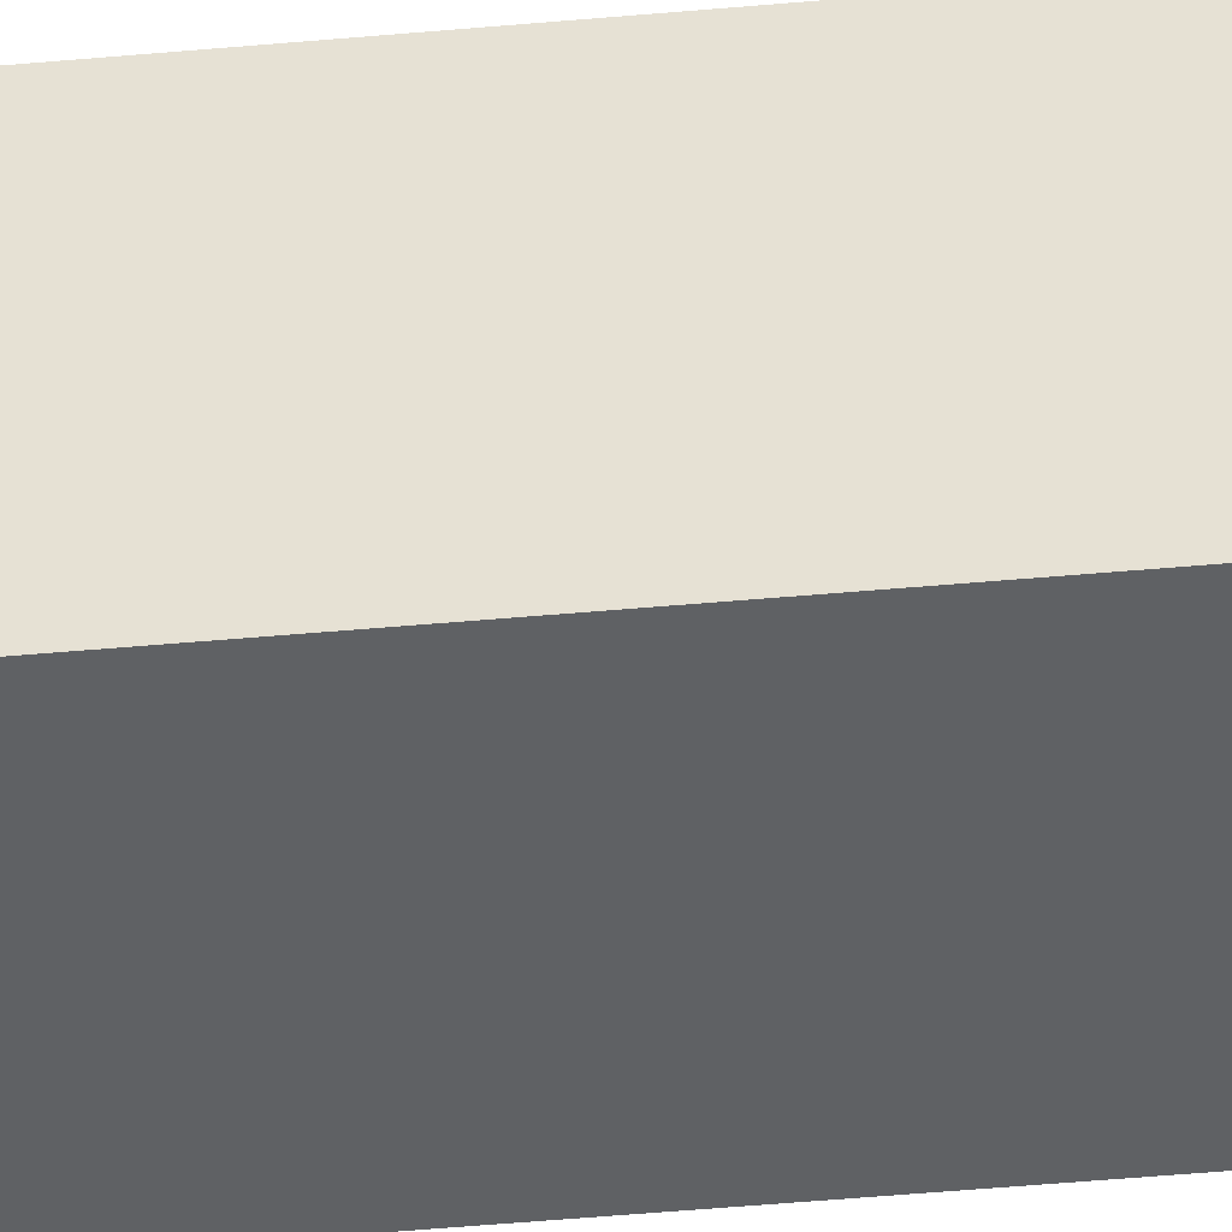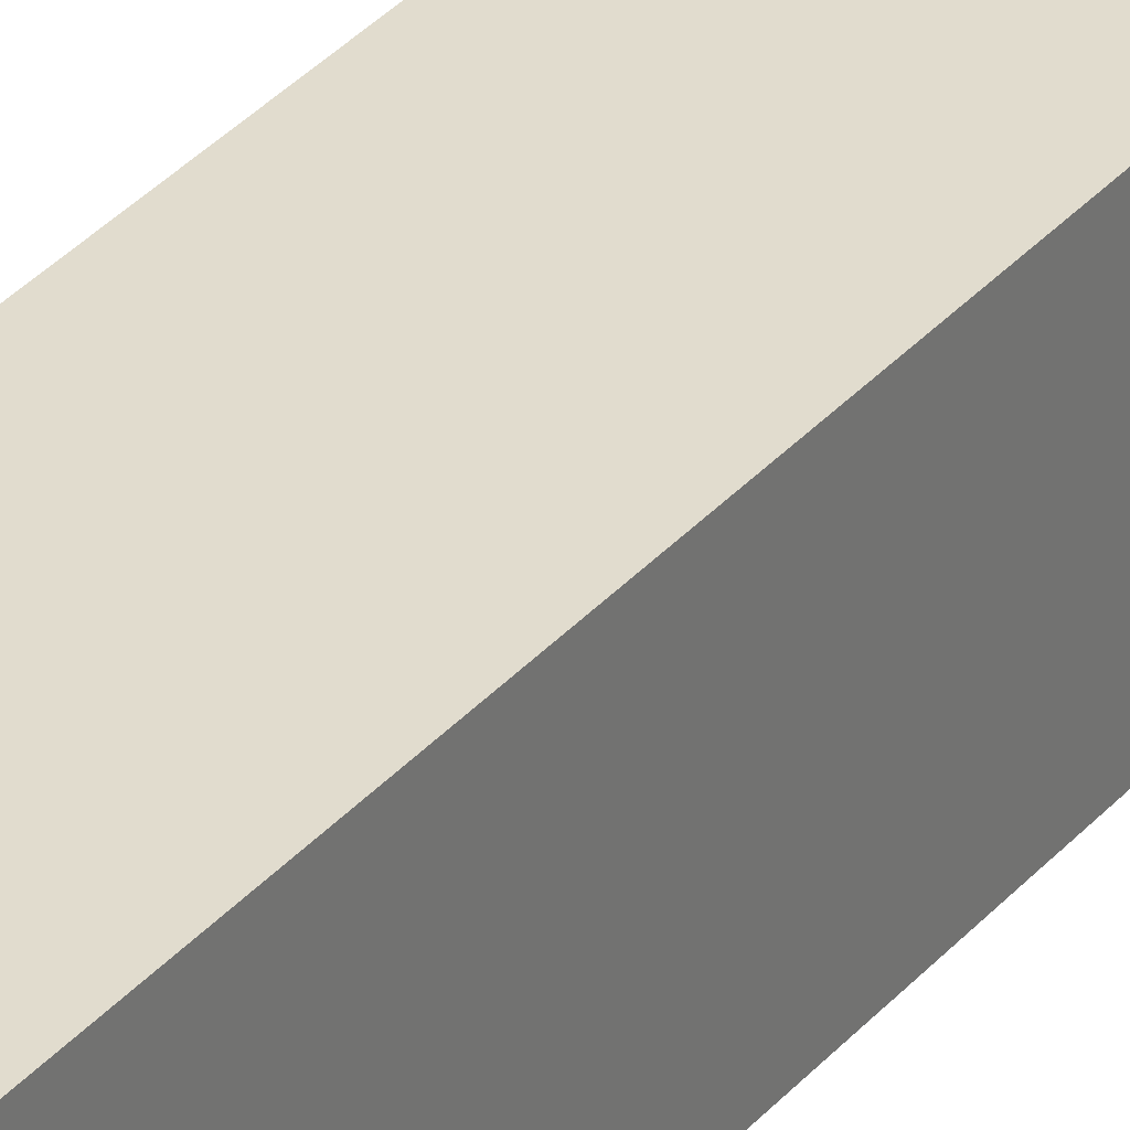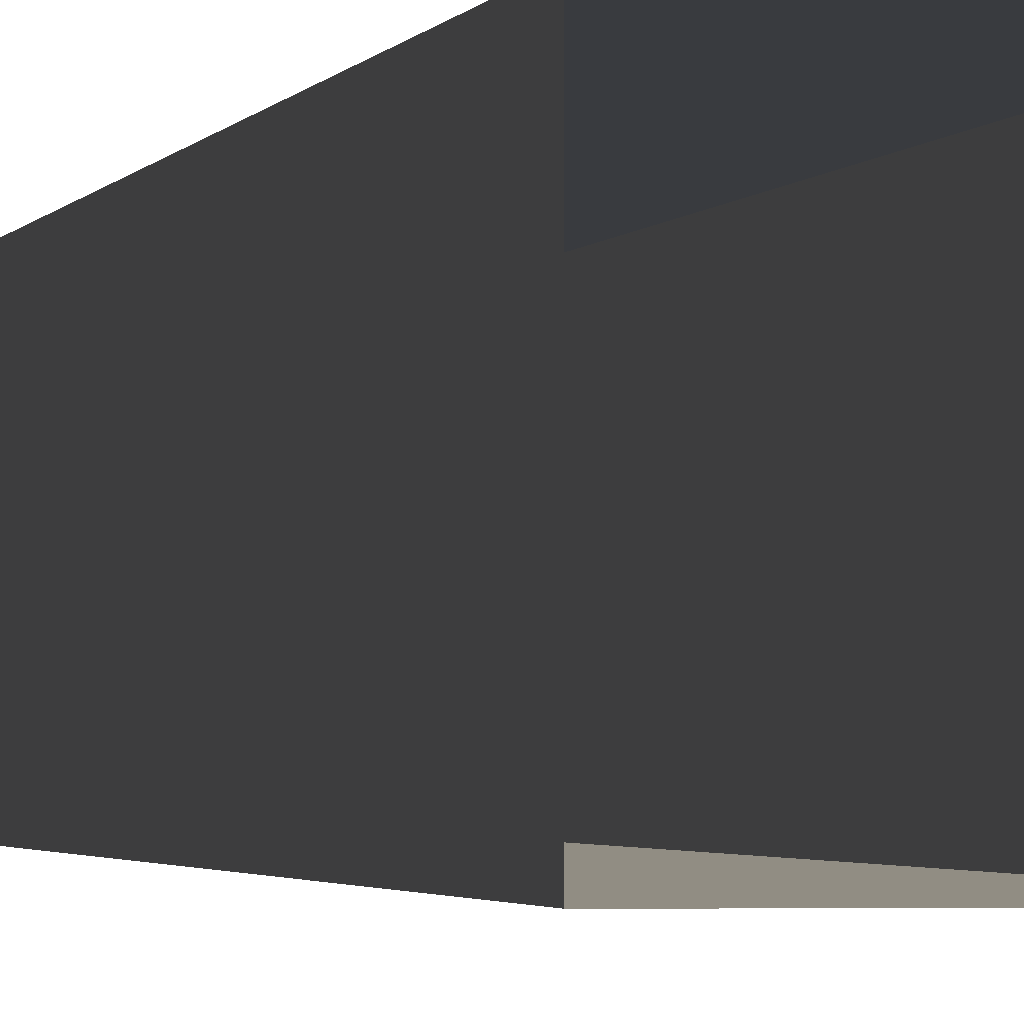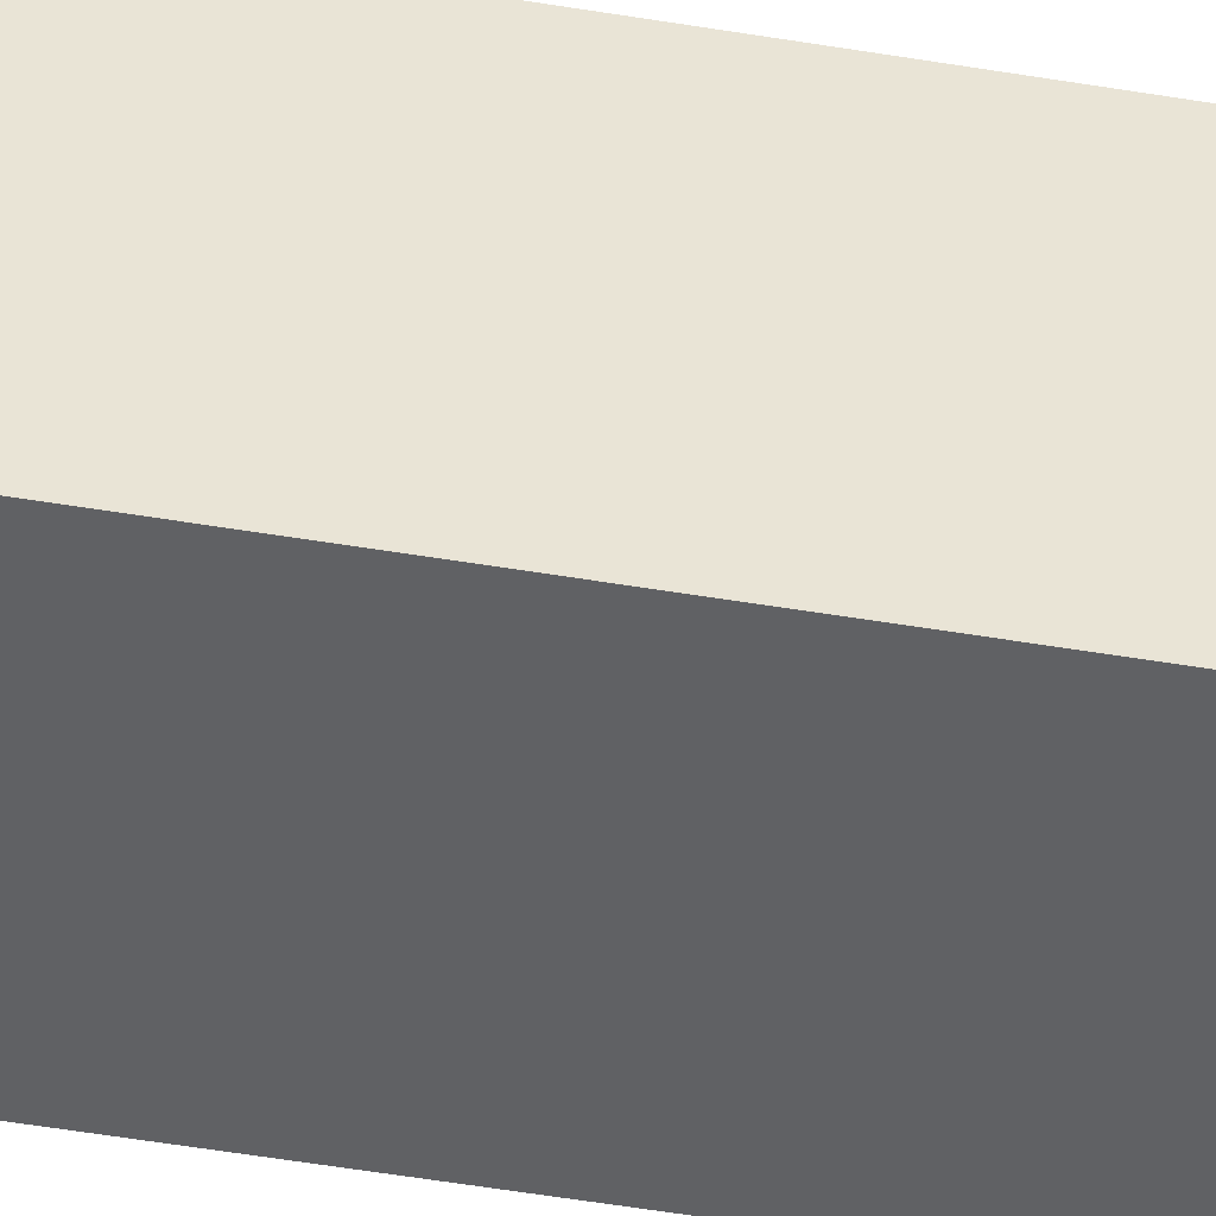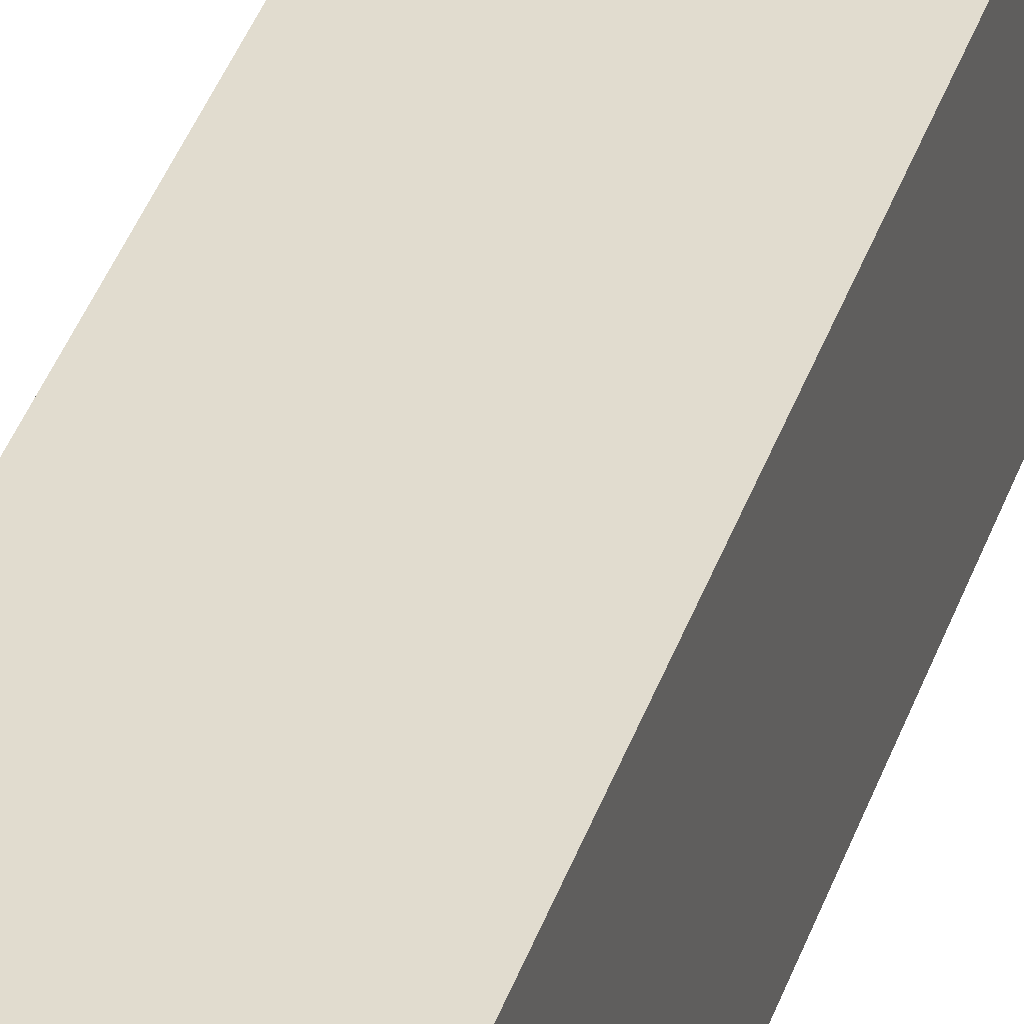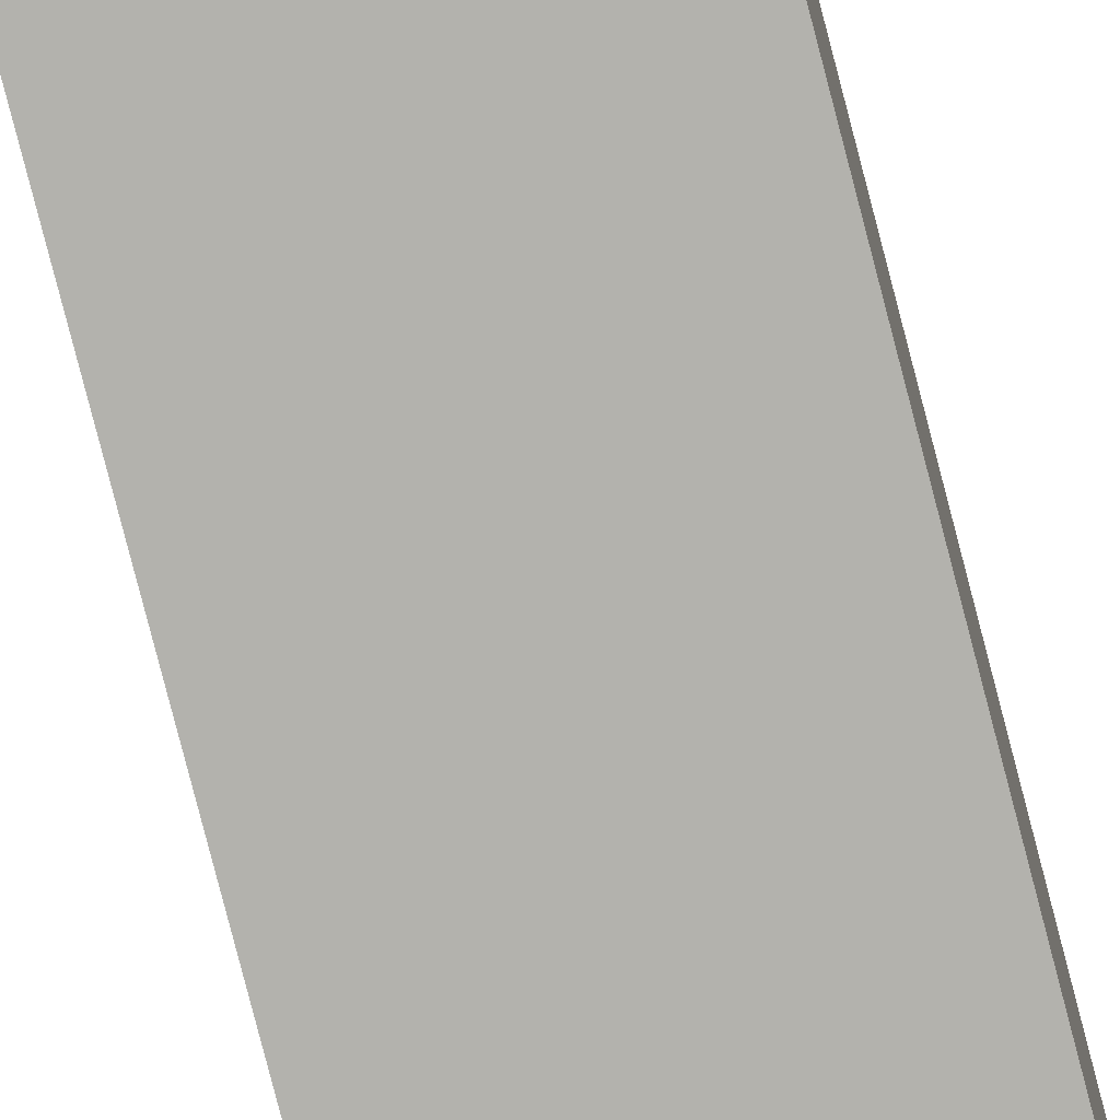
<metadata>
{"format":"obj","ext":"obj","renderer":"f3d","projection":"perspective","resolution":1024,"background":"white","views":[{"elev":-45.4,"azim":96.1,"up":"+Z"},{"elev":34.1,"azim":34.4,"up":"+Z"},{"elev":-1.1,"azim":-7.6,"up":"+Z"},{"elev":-46.8,"azim":78.9,"up":"+Z"},{"elev":34.5,"azim":16.2,"up":"+Z"},{"elev":-79.4,"azim":14.5,"up":"+Z"}]}
</metadata>
<code>
o storage_room_column_Storage2_00
v 0.3008 5 0.3026
v -0.2992 5 0.3026
v -0.2992 -0 0.3026
v 0.3008 5 -0.2974
v 0.3008 -0 0.3026
v 0.3008 -0 -0.2974
v -0.2992 5 -0.2974
v -0.2992 -0 -0.2974
f 1 2 3
f 3 5 1
f 4 1 5
f 5 6 4
f 7 4 6
f 6 8 7
f 2 7 8
f 8 3 2

</code>
